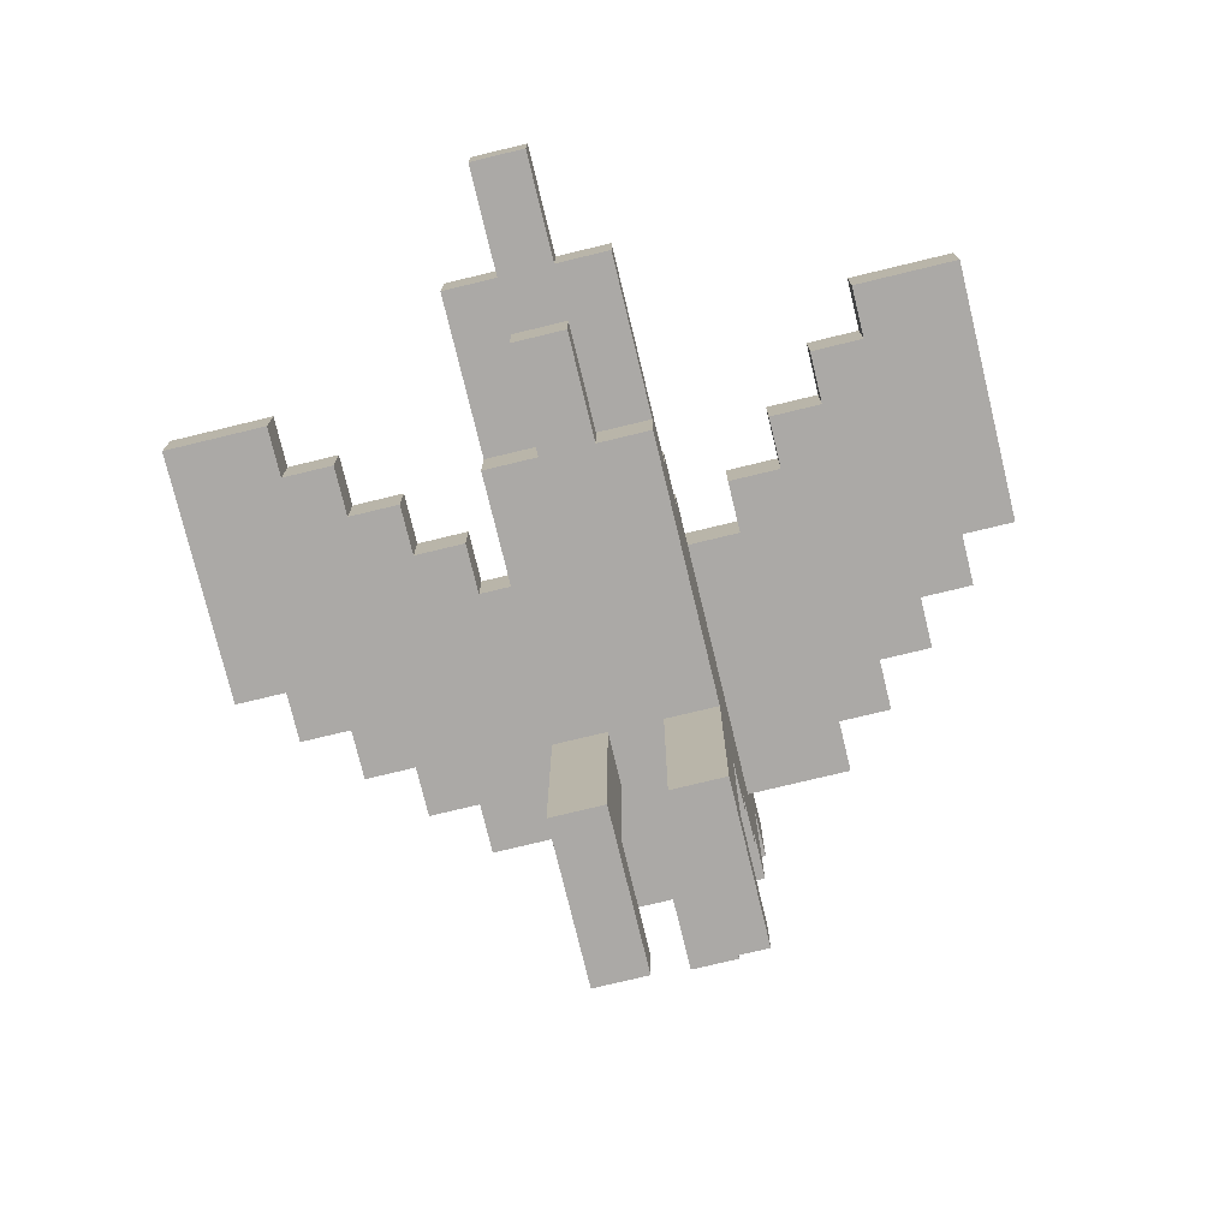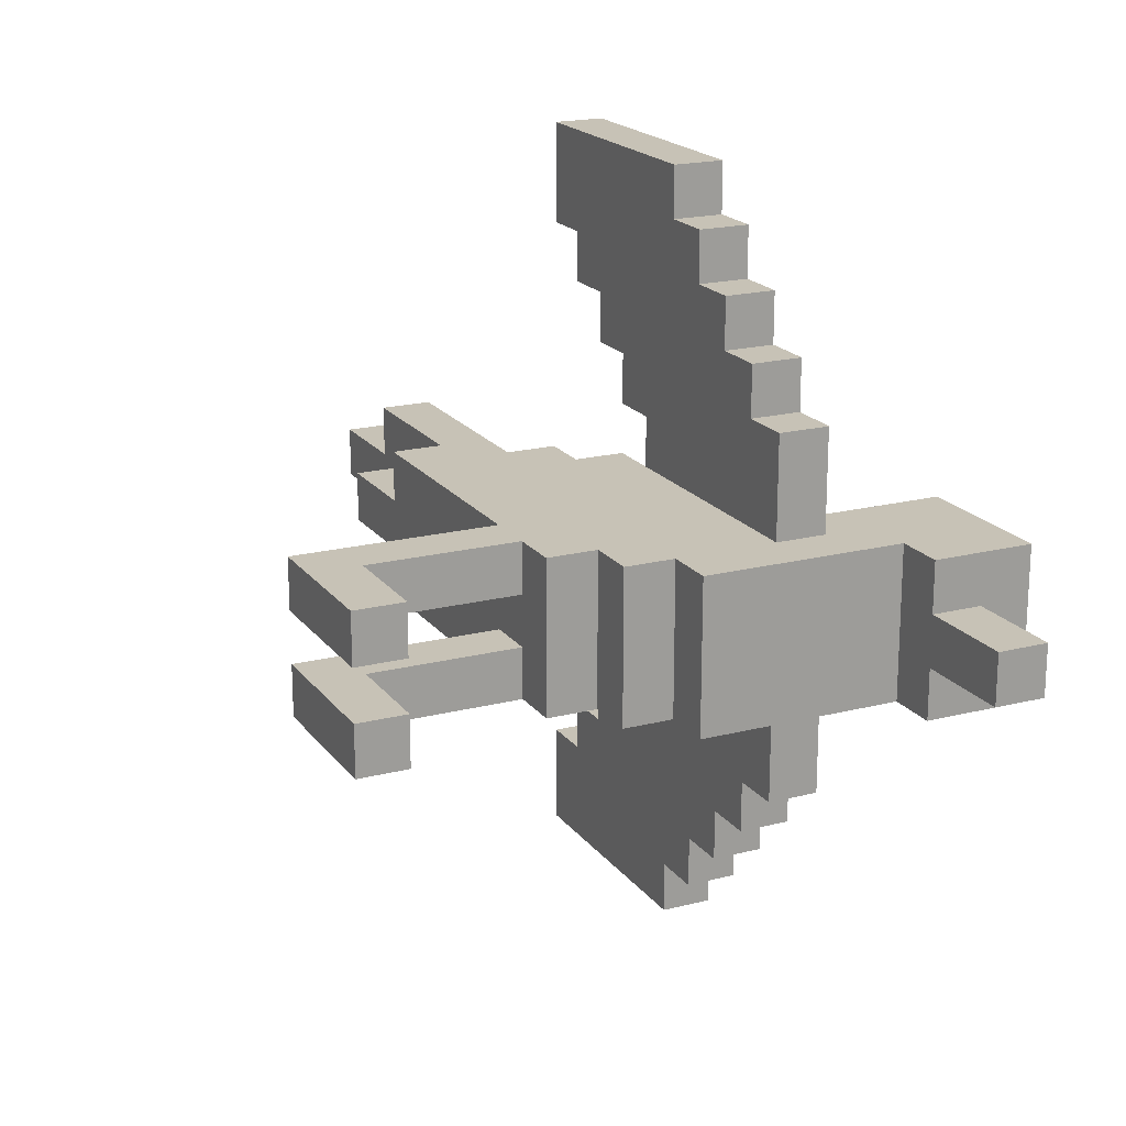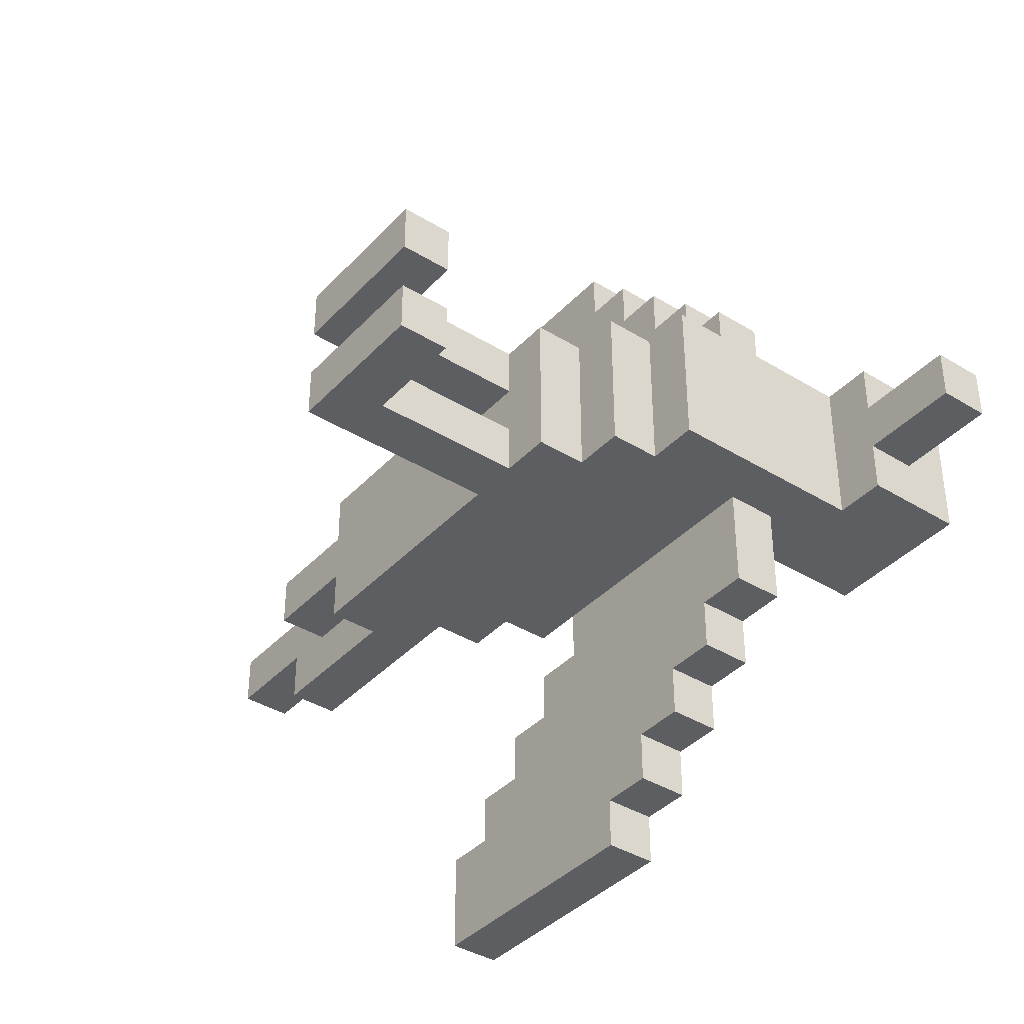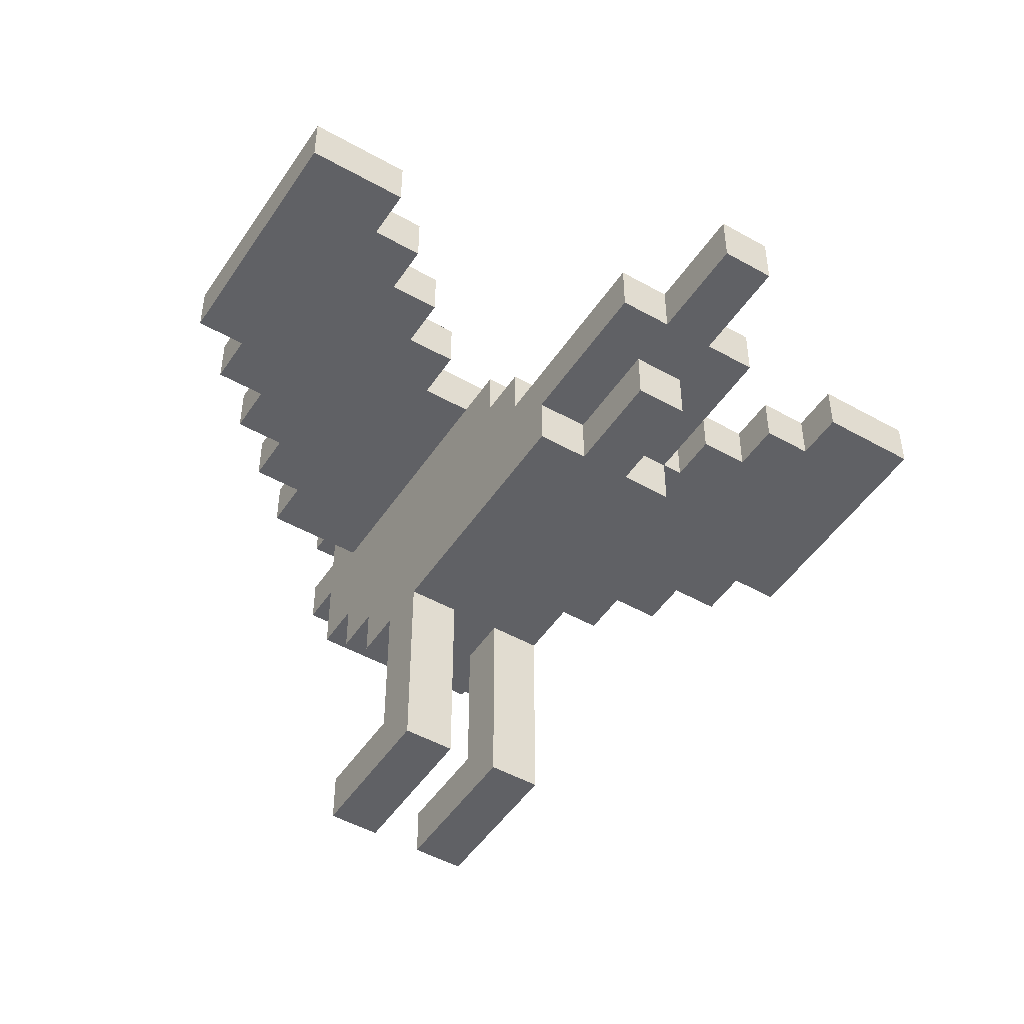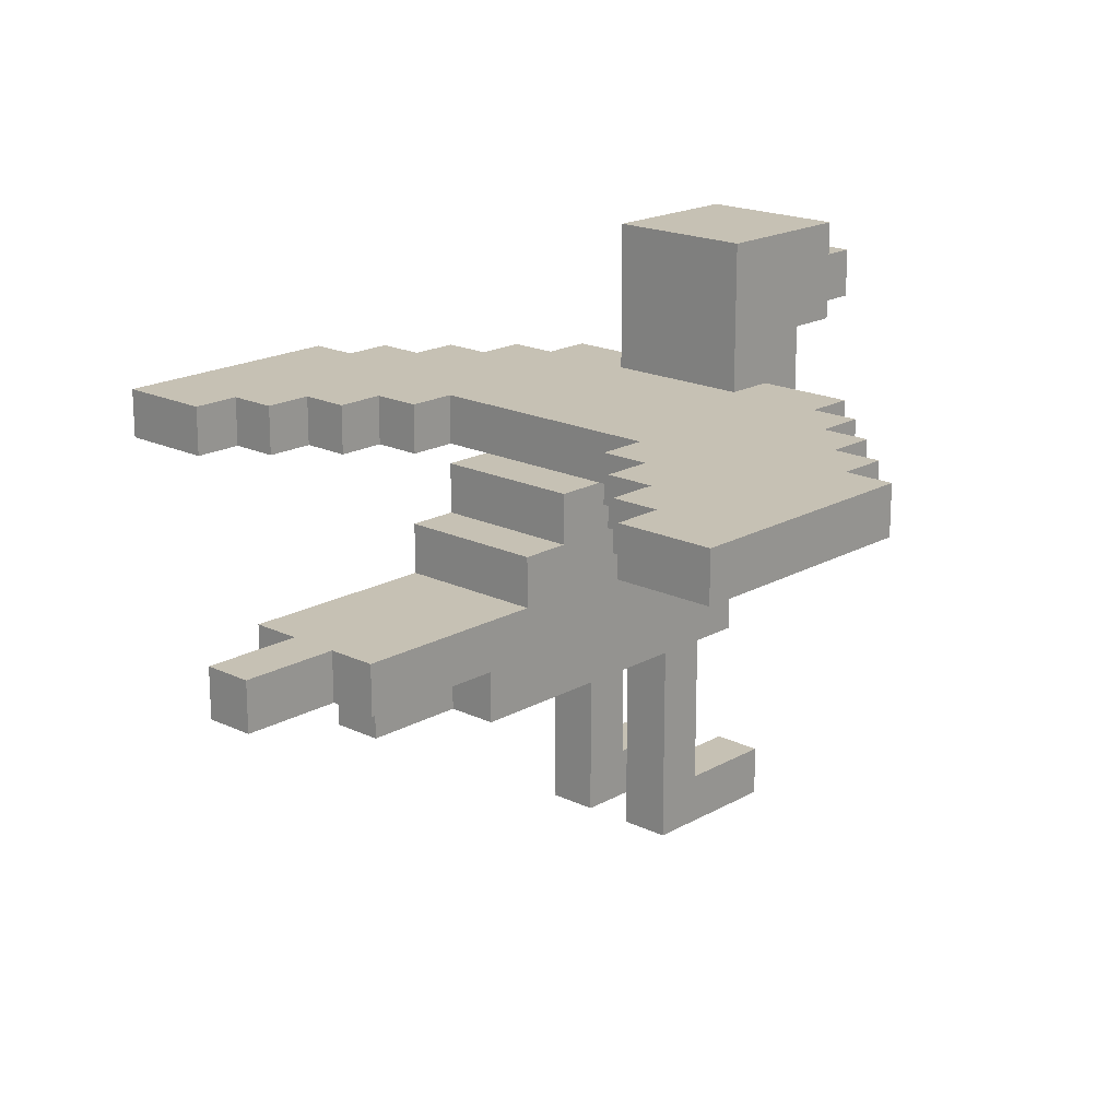
<metadata>
{"format":"obj","ext":"obj","renderer":"f3d","projection":"perspective","resolution":1024,"background":"white","views":[{"elev":-75.6,"azim":-76.4,"up":"+Y"},{"elev":19.3,"azim":64.4,"up":"+Z"},{"elev":-38.9,"azim":52.3,"up":"+Z"},{"elev":-48.7,"azim":-122.2,"up":"+Y"},{"elev":18.5,"azim":-47.2,"up":"+Y"}]}
</metadata>
<code>
v -8 5 -0
v -8 5 -1
v -8 6 -0
v -8 6 -1
v -6 5 1
v -6 5 -0
v -6 5 -1
v -6 5 -2
v -6 6 1
v -6 6 -0
v -6 6 -1
v -6 6 -2
v -5 4 -0
v -5 4 -1
v -5 5 -0
v -5 5 -1
v -4 8 7
v -4 8 5
v -4 8 -6
v -4 8 -8
v -4 9 7
v -4 9 5
v -4 9 -6
v -4 9 -8
v -3 4 1
v -3 4 -0
v -3 4 -1
v -3 4 -2
v -3 5 1
v -3 5 -0
v -3 5 -1
v -3 5 -2
v -3 8 5
v -3 8 4
v -3 8 -5
v -3 8 -6
v -3 9 5
v -3 9 4
v -3 9 -5
v -3 9 -6
v -2 6 1
v -2 6 -2
v -2 7 1
v -2 7 -2
v -2 8 4
v -2 8 3
v -2 8 -4
v -2 8 -5
v -2 9 4
v -2 9 3
v -2 9 -4
v -2 9 -5
v -1 7 1
v -1 7 -2
v -1 8 3
v -1 8 2
v -1 8 1
v -1 8 -2
v -1 8 -3
v -1 8 -4
v -1 9 3
v -1 9 2
v -1 9 -3
v -1 9 -4
v 0 8 2
v 0 8 1
v 0 8 -2
v 0 8 -3
v 0 9 2
v 0 9 1
v 0 9 -2
v 0 9 -3
v 2 0 1
v 2 0 -0
v 2 0 -1
v 2 0 -2
v 2 3 1
v 2 3 -0
v 2 3 -1
v 2 3 -2
v 2 4 1
v 2 4 -0
v 2 4 -1
v 2 4 -2
v 4 9 1
v 4 9 -0
v 4 9 -1
v 4 9 -2
v 4 12 1
v 4 12 -2
v 1 8 7
v 1 8 6
v 1 8 -7
v 1 8 -8
v 1 9 7
v 1 9 6
v 1 9 -7
v 1 9 -8
v 2 8 6
v 2 8 5
v 2 8 -6
v 2 8 -7
v 2 9 6
v 2 9 5
v 2 9 -6
v 2 9 -7
v 3 1 1
v 3 1 -0
v 3 1 -1
v 3 1 -2
v 3 3 1
v 3 3 -0
v 3 3 -1
v 3 3 -2
v 3 4 1
v 3 4 -0
v 3 4 -1
v 3 4 -2
v 3 8 5
v 3 8 4
v 3 8 -5
v 3 8 -6
v 3 9 5
v 3 9 4
v 3 9 -5
v 3 9 -6
v 4 4 1
v 4 4 -2
v 4 5 1
v 4 5 -2
v 4 8 4
v 4 8 3
v 4 8 -4
v 4 8 -5
v 4 9 4
v 4 9 3
v 4 9 -4
v 4 9 -5
v 5 0 1
v 5 0 -0
v 5 0 -1
v 5 0 -2
v 5 1 1
v 5 1 -0
v 5 1 -1
v 5 1 -2
v 5 5 1
v 5 5 -2
v 5 6 1
v 5 6 -2
v 5 8 3
v 5 8 1
v 5 8 -2
v 5 8 -4
v 5 9 3
v 5 9 1
v 5 9 -2
v 5 9 -4
v 6 6 1
v 6 6 -2
v 6 10 1
v 6 10 -2
v 7 10 1
v 7 10 -0
v 7 10 -1
v 7 10 -2
v 7 11 -0
v 7 11 -1
v 7 12 1
v 7 12 -2
v 9 10 -0
v 9 10 -1
v 9 11 -0
v 9 11 -1
v -4 8 7
v -4 9 7
v 1 8 7
v 1 9 7
v 1 8 6
v 1 9 6
v 2 8 6
v 2 9 6
v 2 8 5
v 2 9 5
v 3 8 5
v 3 9 5
v 3 8 4
v 3 9 4
v 4 8 4
v 4 9 4
v 4 8 3
v 4 9 3
v 5 8 3
v 5 9 3
v -6 5 1
v -6 6 1
v -3 4 1
v -3 5 1
v -2 5 1
v -2 6 1
v -2 7 1
v -1 7 1
v -1 8 1
v 0 8 1
v 2 0 1
v 2 3 1
v 2 4 1
v 3 1 1
v 3 3 1
v 3 4 1
v 4 4 1
v 4 5 1
v 4 9 1
v 4 12 1
v 5 0 1
v 5 1 1
v 5 5 1
v 5 6 1
v 5 8 1
v 5 9 1
v 6 6 1
v 6 10 1
v 7 10 1
v 7 12 1
v -8 5 -0
v -8 6 -0
v -6 5 -0
v -6 6 -0
v -5 4 -0
v -5 5 -0
v -3 4 -0
v -3 5 -0
v 7 10 -0
v 7 11 -0
v 9 10 -0
v 9 11 -0
v 2 0 -1
v 2 3 -1
v 2 4 -1
v 3 1 -1
v 3 3 -1
v 3 4 -1
v 5 0 -1
v 5 1 -1
v -1 8 -3
v -1 9 -3
v 0 8 -3
v 0 9 -3
v -2 8 -4
v -2 9 -4
v -1 8 -4
v -1 9 -4
v -3 8 -5
v -3 9 -5
v -2 8 -5
v -2 9 -5
v -4 8 -6
v -4 9 -6
v -3 8 -6
v -3 9 -6
v -4 8 5
v -4 9 5
v -3 8 5
v -3 9 5
v -3 8 4
v -3 9 4
v -2 8 4
v -2 9 4
v -2 8 3
v -2 9 3
v -1 8 3
v -1 9 3
v -1 8 2
v -1 9 2
v 0 8 2
v 0 9 2
v 2 0 -0
v 2 3 -0
v 2 4 -0
v 3 1 -0
v 3 3 -0
v 3 4 -0
v 5 0 -0
v 5 1 -0
v -8 5 -1
v -8 6 -1
v -6 5 -1
v -6 6 -1
v -5 4 -1
v -5 5 -1
v -3 4 -1
v -3 5 -1
v 7 10 -1
v 7 11 -1
v 9 10 -1
v 9 11 -1
v -6 5 -2
v -6 6 -2
v -3 4 -2
v -3 5 -2
v -2 5 -2
v -2 6 -2
v -2 7 -2
v -1 7 -2
v -1 8 -2
v 0 8 -2
v 2 0 -2
v 2 3 -2
v 2 4 -2
v 3 1 -2
v 3 3 -2
v 3 4 -2
v 4 4 -2
v 4 5 -2
v 4 9 -2
v 4 12 -2
v 5 0 -2
v 5 1 -2
v 5 5 -2
v 5 6 -2
v 5 8 -2
v 5 9 -2
v 6 6 -2
v 6 10 -2
v 7 10 -2
v 7 12 -2
v 4 8 -4
v 4 9 -4
v 5 8 -4
v 5 9 -4
v 3 8 -5
v 3 9 -5
v 4 8 -5
v 4 9 -5
v 2 8 -6
v 2 9 -6
v 3 8 -6
v 3 9 -6
v 1 8 -7
v 1 9 -7
v 2 8 -7
v 2 9 -7
v -4 8 -8
v -4 9 -8
v 1 8 -8
v 1 9 -8
v 2 0 1
v 5 0 1
v 2 0 -0
v 5 0 -0
v 2 0 -1
v 5 0 -1
v 2 0 -2
v 5 0 -2
v -3 4 1
v 2 4 1
v 3 4 1
v 4 4 1
v -5 4 -0
v -3 4 -0
v 2 4 -0
v 3 4 -0
v -5 4 -1
v -3 4 -1
v 2 4 -1
v 3 4 -1
v -3 4 -2
v 2 4 -2
v 3 4 -2
v 4 4 -2
v -6 5 1
v -3 5 1
v 4 5 1
v 5 5 1
v -8 5 -0
v -6 5 -0
v -5 5 -0
v -3 5 -0
v -8 5 -1
v -6 5 -1
v -5 5 -1
v -3 5 -1
v -6 5 -2
v -3 5 -2
v 4 5 -2
v 5 5 -2
v 5 6 1
v 6 6 1
v 5 6 -2
v 6 6 -2
v -4 8 7
v 1 8 7
v 1 8 6
v 2 8 6
v -4 8 5
v -3 8 5
v 2 8 5
v 3 8 5
v -3 8 4
v -2 8 4
v 3 8 4
v 4 8 4
v -2 8 3
v -1 8 3
v 4 8 3
v 5 8 3
v -1 8 2
v 0 8 2
v 0 8 1
v 5 8 1
v 0 8 -2
v 5 8 -2
v -1 8 -3
v 0 8 -3
v -2 8 -4
v -1 8 -4
v 4 8 -4
v 5 8 -4
v -3 8 -5
v -2 8 -5
v 3 8 -5
v 4 8 -5
v -4 8 -6
v -3 8 -6
v 2 8 -6
v 3 8 -6
v 1 8 -7
v 2 8 -7
v -4 8 -8
v 1 8 -8
v 6 10 1
v 7 10 1
v 7 10 -0
v 9 10 -0
v 7 10 -1
v 9 10 -1
v 6 10 -2
v 7 10 -2
v 3 1 1
v 5 1 1
v 3 1 -0
v 5 1 -0
v 3 1 -1
v 5 1 -1
v 3 1 -2
v 5 1 -2
v -6 6 1
v -2 6 1
v -8 6 -0
v -6 6 -0
v -5 6 -0
v -8 6 -1
v -6 6 -1
v -5 6 -1
v -6 6 -2
v -2 6 -2
v -2 7 1
v -1 7 1
v -2 7 -2
v -1 7 -2
v -1 8 1
v 0 8 1
v -1 8 -2
v 0 8 -2
v -4 9 7
v 1 9 7
v 1 9 6
v 2 9 6
v -4 9 5
v -3 9 5
v 2 9 5
v 3 9 5
v -3 9 4
v -2 9 4
v 3 9 4
v 4 9 4
v -2 9 3
v -1 9 3
v 4 9 3
v 5 9 3
v -1 9 2
v 0 9 2
v 0 9 1
v 1 9 1
v 4 9 1
v 5 9 1
v 1 9 -0
v 2 9 -0
v 4 9 -0
v 1 9 -1
v 2 9 -1
v 4 9 -1
v 0 9 -2
v 1 9 -2
v 4 9 -2
v 5 9 -2
v -1 9 -3
v 0 9 -3
v -2 9 -4
v -1 9 -4
v 4 9 -4
v 5 9 -4
v -3 9 -5
v -2 9 -5
v 3 9 -5
v 4 9 -5
v -4 9 -6
v -3 9 -6
v 2 9 -6
v 3 9 -6
v 1 9 -7
v 2 9 -7
v -4 9 -8
v 1 9 -8
v 7 11 -0
v 9 11 -0
v 7 11 -1
v 9 11 -1
v 4 12 1
v 7 12 1
v 4 12 -2
v 7 12 -2
f 3 2 1
f 4 2 3
f 9 6 5
f 10 6 9
f 11 8 7
f 12 8 11
f 15 14 13
f 16 14 15
f 21 18 17
f 22 18 21
f 23 20 19
f 24 20 23
f 29 26 25
f 30 26 29
f 31 28 27
f 32 28 31
f 37 34 33
f 38 34 37
f 39 36 35
f 40 36 39
f 43 42 41
f 44 42 43
f 49 46 45
f 50 46 49
f 51 48 47
f 52 48 51
f 57 54 53
f 58 54 57
f 61 56 55
f 62 56 61
f 63 60 59
f 64 60 63
f 69 66 65
f 70 67 66
f 70 66 69
f 71 68 67
f 71 67 70
f 72 68 71
f 77 74 73
f 78 74 77
f 79 76 75
f 80 76 79
f 81 78 77
f 82 78 81
f 83 80 79
f 84 80 83
f 89 86 85
f 89 88 87
f 89 87 86
f 90 88 89
f 91 92 95
f 95 92 96
f 93 94 97
f 97 94 98
f 99 100 103
f 103 100 104
f 101 102 105
f 105 102 106
f 107 108 111
f 111 108 112
f 109 110 113
f 113 110 114
f 111 112 115
f 115 112 116
f 113 114 117
f 117 114 118
f 119 120 123
f 123 120 124
f 121 122 125
f 125 122 126
f 127 128 129
f 129 128 130
f 131 132 135
f 135 132 136
f 133 134 137
f 137 134 138
f 139 140 143
f 143 140 144
f 141 142 145
f 145 142 146
f 147 148 149
f 149 148 150
f 151 152 155
f 155 152 156
f 153 154 157
f 157 154 158
f 159 160 161
f 161 160 162
f 163 164 167
f 165 166 168
f 163 167 169
f 167 168 169
f 168 166 170
f 169 168 170
f 171 172 173
f 173 172 174
f 177 176 175
f 178 176 177
f 181 180 179
f 182 180 181
f 185 184 183
f 186 184 185
f 189 188 187
f 190 188 189
f 193 192 191
f 194 192 193
f 198 196 195
f 199 196 198
f 199 198 197
f 200 196 199
f 202 200 199
f 202 201 200
f 204 203 202
f 207 199 197
f 207 202 199
f 207 204 202
f 208 206 205
f 209 207 206
f 209 206 208
f 210 204 207
f 210 207 209
f 211 204 210
f 212 204 211
f 215 208 205
f 216 208 215
f 217 204 212
f 218 204 217
f 219 204 218
f 220 214 213
f 221 219 218
f 221 220 219
f 222 214 220
f 222 220 221
f 223 214 222
f 224 214 223
f 227 226 225
f 228 226 227
f 231 230 229
f 232 230 231
f 235 234 233
f 236 234 235
f 240 238 237
f 241 239 238
f 241 238 240
f 242 239 241
f 243 240 237
f 244 240 243
f 247 246 245
f 248 246 247
f 251 250 249
f 252 250 251
f 255 254 253
f 256 254 255
f 259 258 257
f 260 258 259
f 261 262 263
f 263 262 264
f 265 266 267
f 267 266 268
f 269 270 271
f 271 270 272
f 273 274 275
f 275 274 276
f 277 278 280
f 278 279 281
f 280 278 281
f 281 279 282
f 277 280 283
f 283 280 284
f 285 286 287
f 287 286 288
f 289 290 291
f 291 290 292
f 293 294 295
f 295 294 296
f 297 298 300
f 300 298 301
f 299 300 301
f 301 298 302
f 301 302 304
f 302 303 304
f 304 305 306
f 299 301 309
f 301 304 309
f 304 306 309
f 307 308 310
f 308 309 311
f 310 308 311
f 309 306 312
f 311 309 312
f 312 306 313
f 313 306 314
f 307 310 317
f 317 310 318
f 314 306 319
f 319 306 320
f 320 306 321
f 315 316 322
f 320 321 323
f 321 322 323
f 322 316 324
f 323 322 324
f 324 316 325
f 325 316 326
f 327 328 329
f 329 328 330
f 331 332 333
f 333 332 334
f 335 336 337
f 337 336 338
f 339 340 341
f 341 340 342
f 343 344 345
f 345 344 346
f 349 348 347
f 350 348 349
f 353 352 351
f 354 352 353
f 360 356 355
f 361 356 360
f 362 358 357
f 363 361 360
f 363 362 361
f 363 360 359
f 364 362 363
f 365 362 364
f 366 358 362
f 366 362 365
f 367 365 364
f 368 365 367
f 369 358 366
f 370 358 369
f 376 372 371
f 377 372 376
f 378 372 377
f 379 376 375
f 379 377 376
f 380 377 379
f 381 377 380
f 383 382 381
f 383 381 380
f 384 382 383
f 385 374 373
f 386 374 385
f 389 388 387
f 390 388 389
f 393 392 391
f 395 393 391
f 395 394 393
f 396 394 395
f 397 394 396
f 399 398 397
f 399 397 396
f 400 398 399
f 401 398 400
f 403 402 401
f 403 401 400
f 404 402 403
f 405 402 404
f 407 406 405
f 407 405 404
f 408 406 407
f 409 406 408
f 410 406 409
f 414 412 411
f 416 414 413
f 417 412 414
f 417 414 416
f 418 412 417
f 420 416 415
f 420 417 416
f 421 417 420
f 422 417 421
f 424 420 419
f 424 421 420
f 425 421 424
f 426 421 425
f 427 424 423
f 427 425 424
f 428 425 427
f 429 427 423
f 430 427 429
f 433 432 431
f 435 433 431
f 435 434 433
f 436 434 435
f 437 435 431
f 438 435 437
f 439 440 441
f 441 440 442
f 443 444 445
f 445 444 446
f 447 448 450
f 450 448 451
f 449 450 452
f 450 451 452
f 452 451 453
f 451 448 454
f 453 451 454
f 453 454 455
f 454 448 456
f 455 454 456
f 457 458 459
f 459 458 460
f 461 462 463
f 463 462 464
f 465 466 467
f 465 467 469
f 467 468 469
f 469 468 470
f 470 468 471
f 471 472 473
f 470 471 473
f 473 472 474
f 474 472 475
f 475 476 477
f 474 475 477
f 477 476 478
f 478 476 479
f 479 480 481
f 478 479 481
f 481 480 482
f 482 480 483
f 483 480 484
f 484 480 485
f 485 480 486
f 483 484 487
f 484 485 487
f 487 485 488
f 488 485 489
f 483 487 490
f 487 488 490
f 488 489 491
f 490 488 491
f 491 489 492
f 483 490 493
f 490 491 494
f 493 490 494
f 491 492 494
f 494 492 495
f 494 495 498
f 495 496 498
f 493 494 498
f 497 498 500
f 498 496 501
f 500 498 501
f 501 496 502
f 499 500 504
f 500 501 504
f 504 501 505
f 505 501 506
f 503 504 508
f 504 505 508
f 508 505 509
f 509 505 510
f 507 508 511
f 508 509 511
f 511 509 512
f 507 511 513
f 513 511 514
f 515 516 517
f 517 516 518
f 519 520 521
f 521 520 522

</code>
